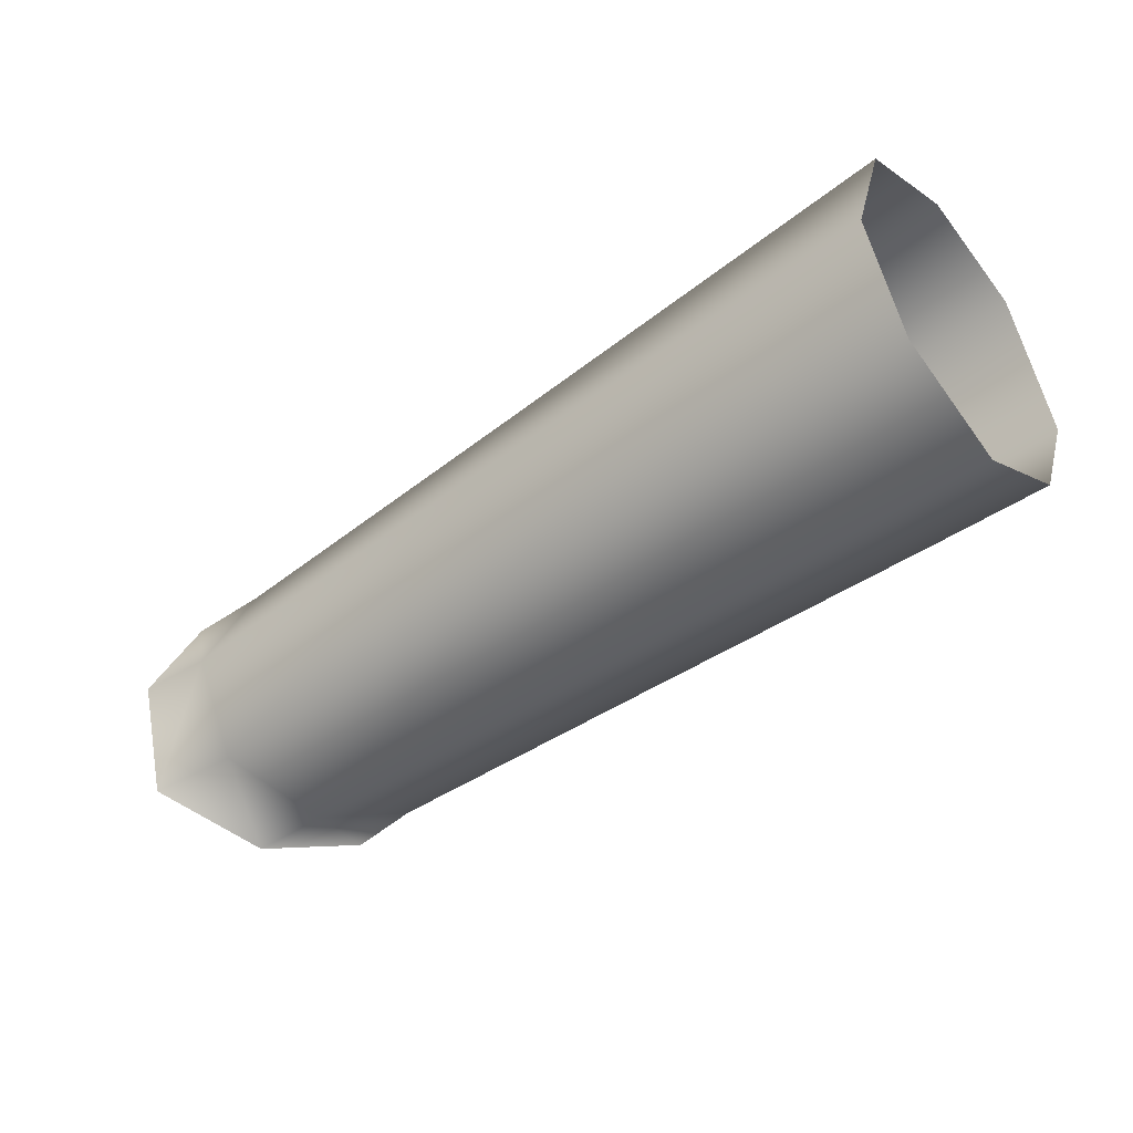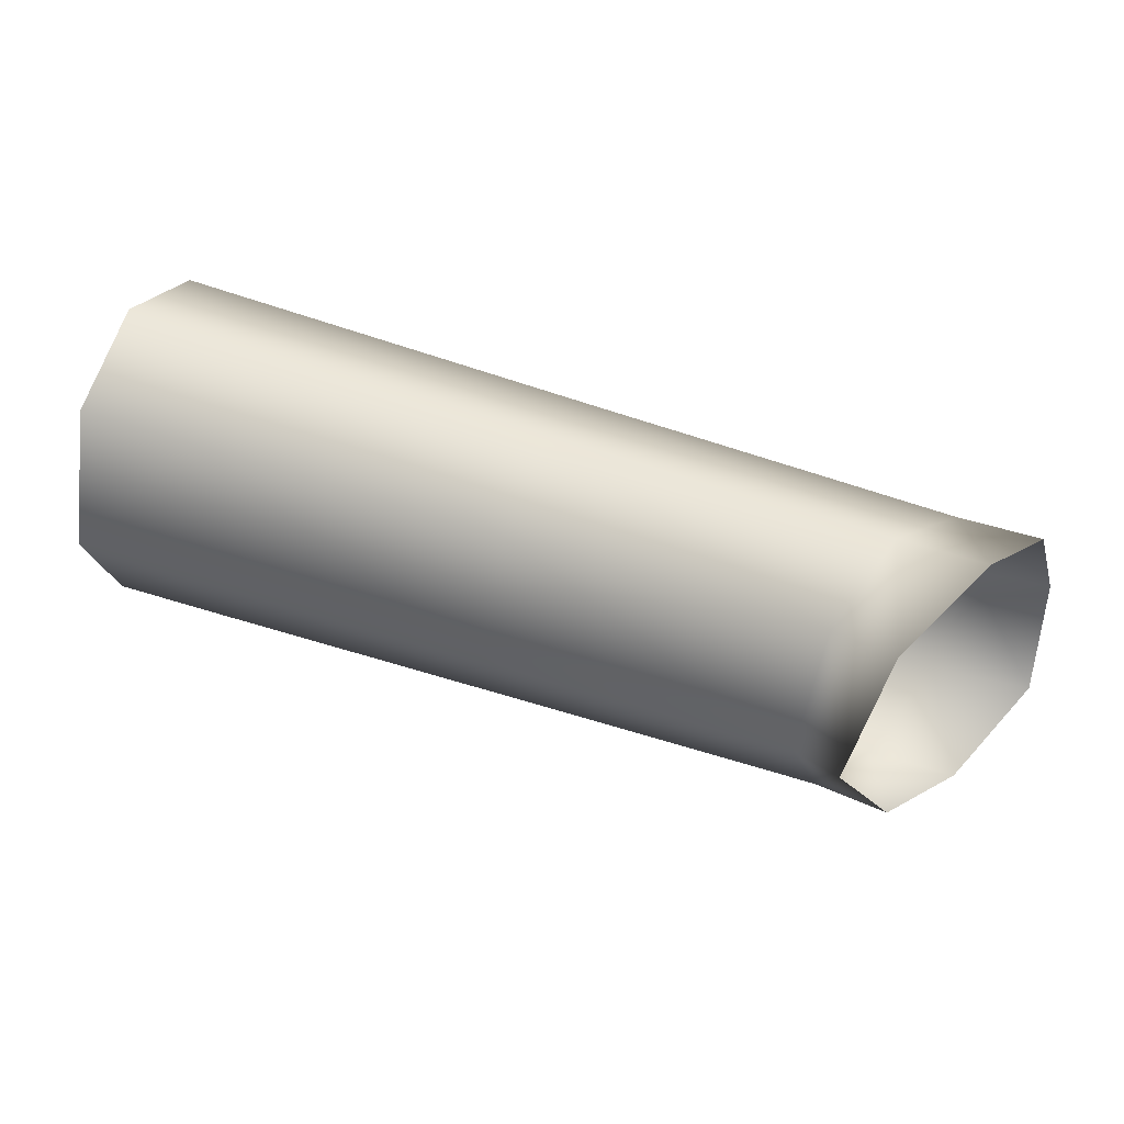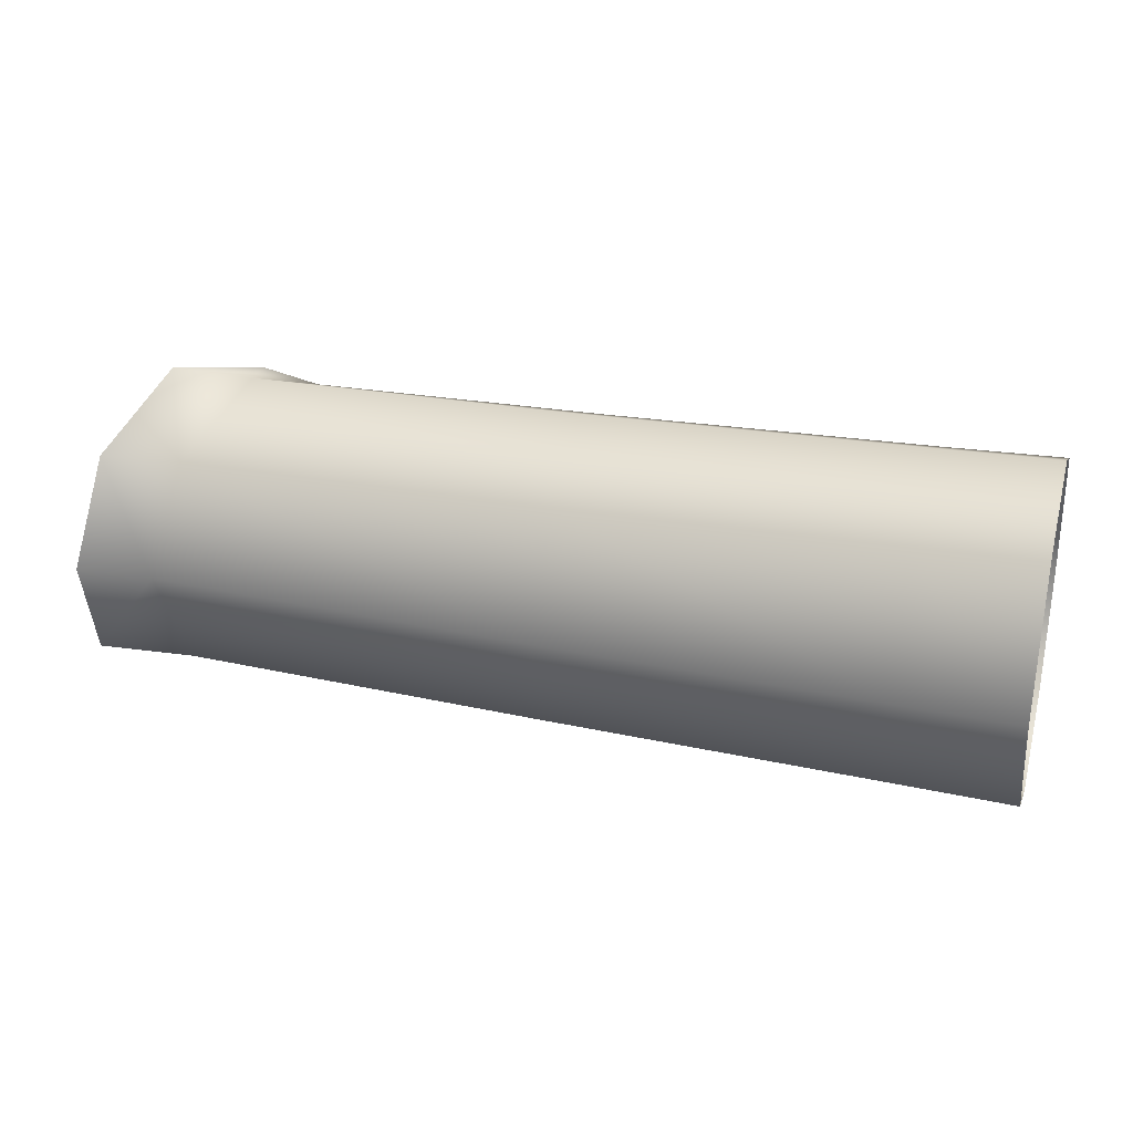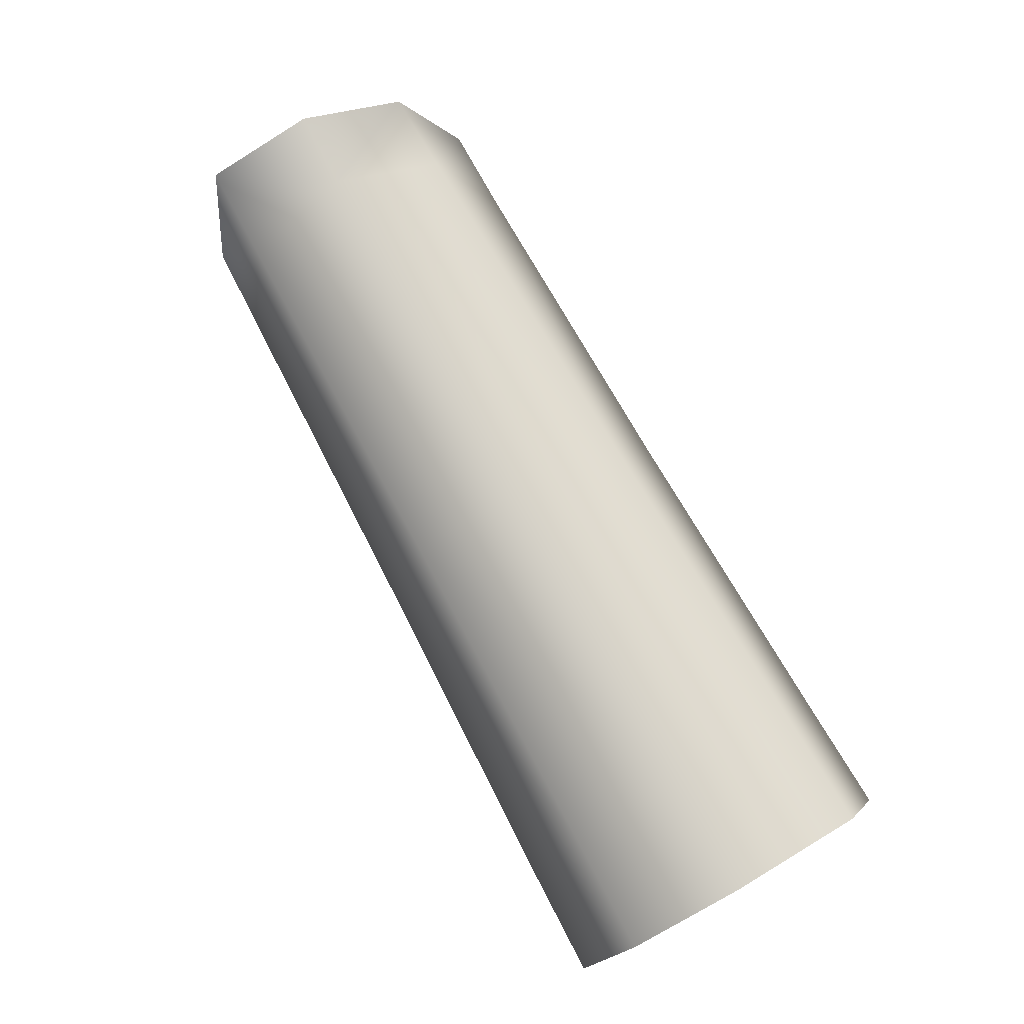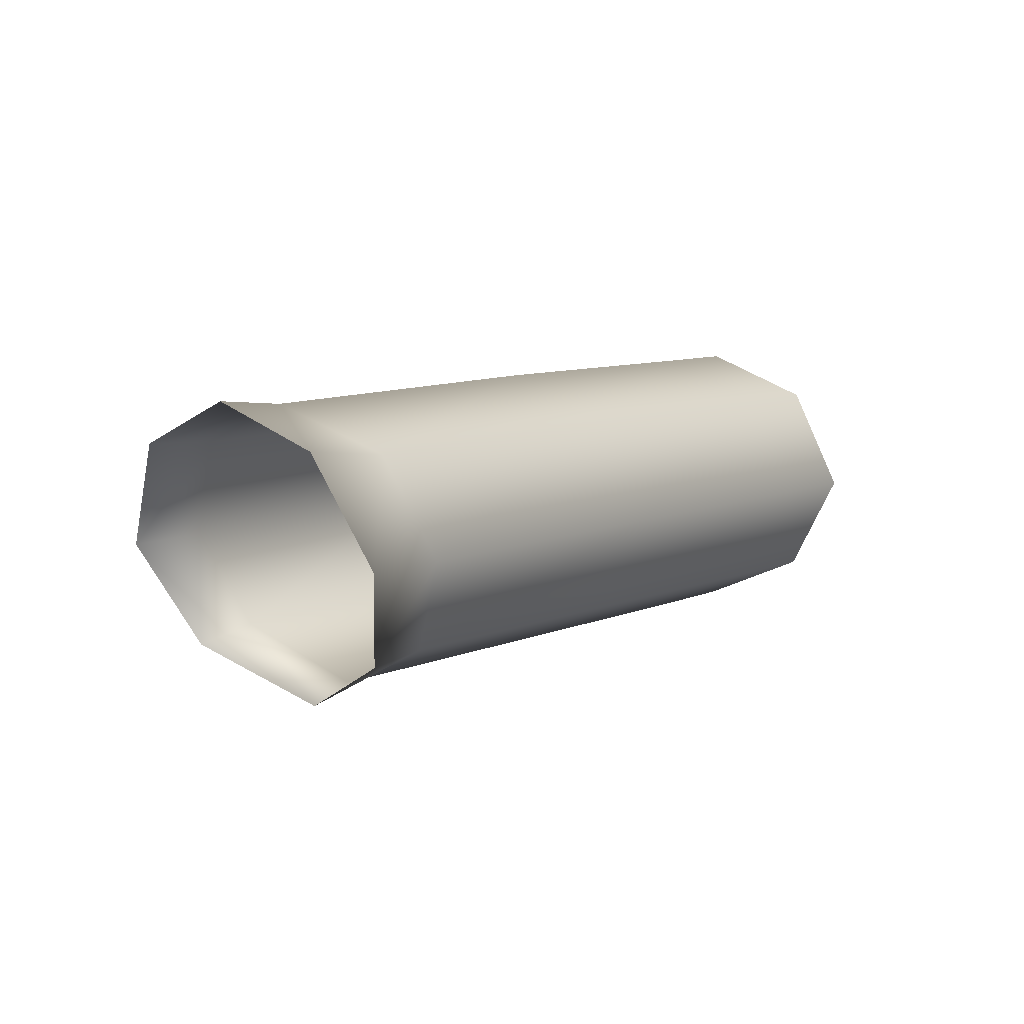
<metadata>
{"format":"obj","ext":"obj","renderer":"f3d","projection":"perspective","resolution":1024,"background":"white","views":[{"elev":-44.4,"azim":-138.8,"up":"+Z"},{"elev":47.1,"azim":22.4,"up":"+Z"},{"elev":28.3,"azim":-163.7,"up":"+Z"},{"elev":79.1,"azim":-119.7,"up":"+Y"},{"elev":7.4,"azim":124.1,"up":"+Y"}]}
</metadata>
<code>
o Meowth
v -6.06 6.358 1.012
v -6.186 5.982 1.898
v -6.001 6.03 0.08273
v -6.887 4.23 2.062
v -7.097 3.801 1.01
v -6.46 5.107 2.36
v -6.372 5.107 -0.2037
v -6.756 4.289 0.1085
v -7.439 4.322 2.003
v -10.08 4.276 2.021
v -7.515 3.922 0.9958
v -10.09 3.866 0.9522
v -7.373 4.322 0.1374
v -10.08 4.276 0.05281
v -7.109 5.106 -0.2369
v -10.04 5.107 -0.3595
v -6.826 5.942 0.06837
v -9.998 6.001 0.01409
v -6.717 6.302 0.9979
v -9.981 6.382 0.9519
v -6.883 5.943 1.913
v -10.01 5.985 1.981
v -7.192 5.107 2.352
v -10.05 5.105 2.381
v -12.84 6.016 2.062
v -12.84 5.104 2.445
v -12.84 4.226 2.065
v -12.84 3.806 0.9086
v -12.84 4.226 -0.03699
v -12.84 6.019 -0.0433
v -12.83 6.407 0.9166
v -13.86 6.026 2.094
v -13.86 5.103 2.474
v -13.86 4.209 2.09
v -13.85 3.787 0.9022
v -13.86 4.209 -0.06649
v -13.86 5.103 -0.5271
v -13.86 6.026 -0.06649
v -13.85 6.418 0.9077
v -12.84 5.104 -0.4897
f 7 8 15
f 8 5 13
f 8 13 15
f 5 4 9
f 13 11 14
f 5 9 11
f 5 11 13
f 15 13 16
f 13 14 16
f 4 6 23
f 4 23 9
f 11 9 10
f 14 11 12
f 11 10 12
f 16 14 40
f 6 2 21
f 6 21 23
f 9 23 24
f 9 24 10
f 12 10 27
f 14 12 28
f 12 27 28
f 40 14 29
f 14 28 29
f 2 1 19
f 2 19 21
f 23 21 22
f 23 22 24
f 10 26 27
f 10 24 26
f 40 36 37
f 40 29 36
f 28 27 35
f 29 28 35
f 29 35 36
f 1 3 19
f 21 19 20
f 21 20 22
f 24 22 25
f 24 25 26
f 27 34 35
f 27 26 34
f 3 7 17
f 19 17 20
f 19 3 17
f 22 20 31
f 22 31 25
f 26 32 33
f 26 25 32
f 26 33 34
f 7 15 17
f 20 17 18
f 17 15 18
f 20 18 31
f 25 31 39
f 25 39 32
f 15 16 18
f 31 18 30
f 18 16 30
f 31 30 39
f 16 40 30
f 30 40 38
f 30 38 39
f 40 37 38

</code>
